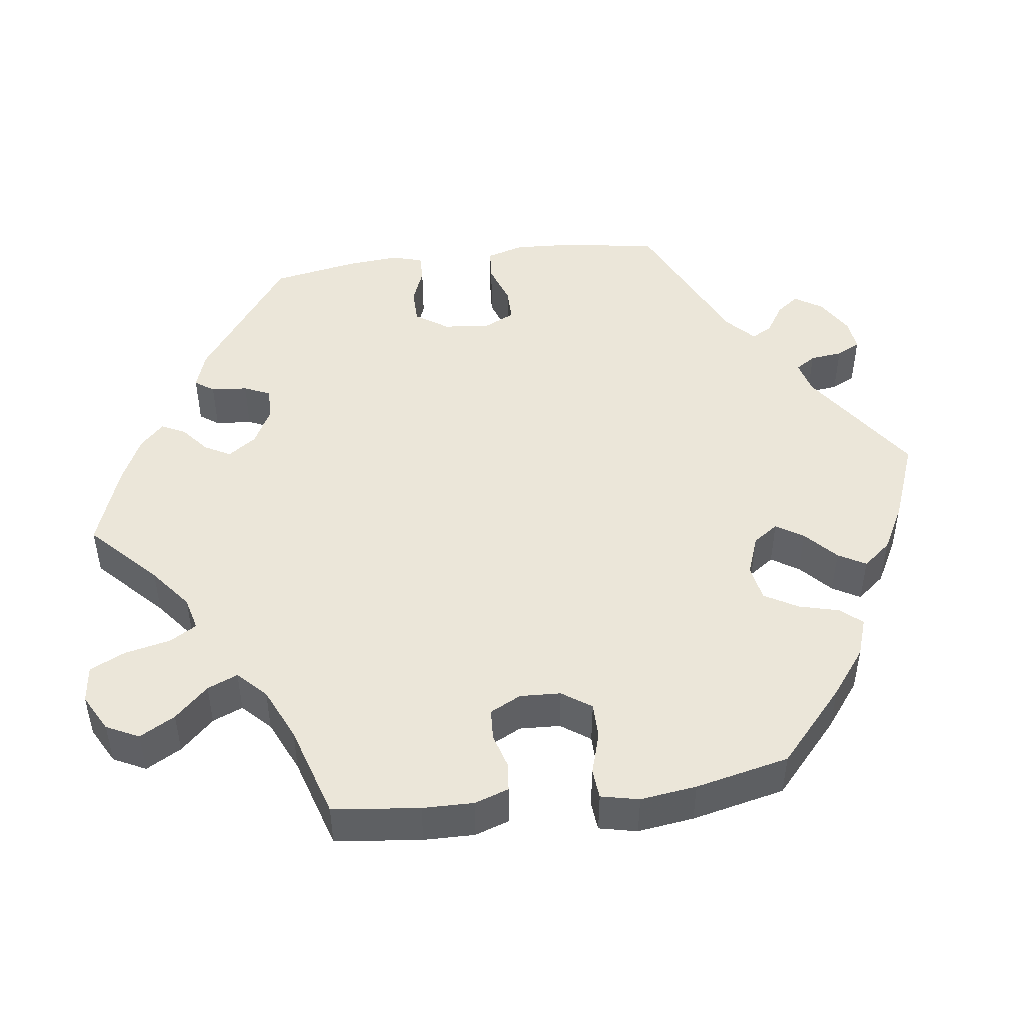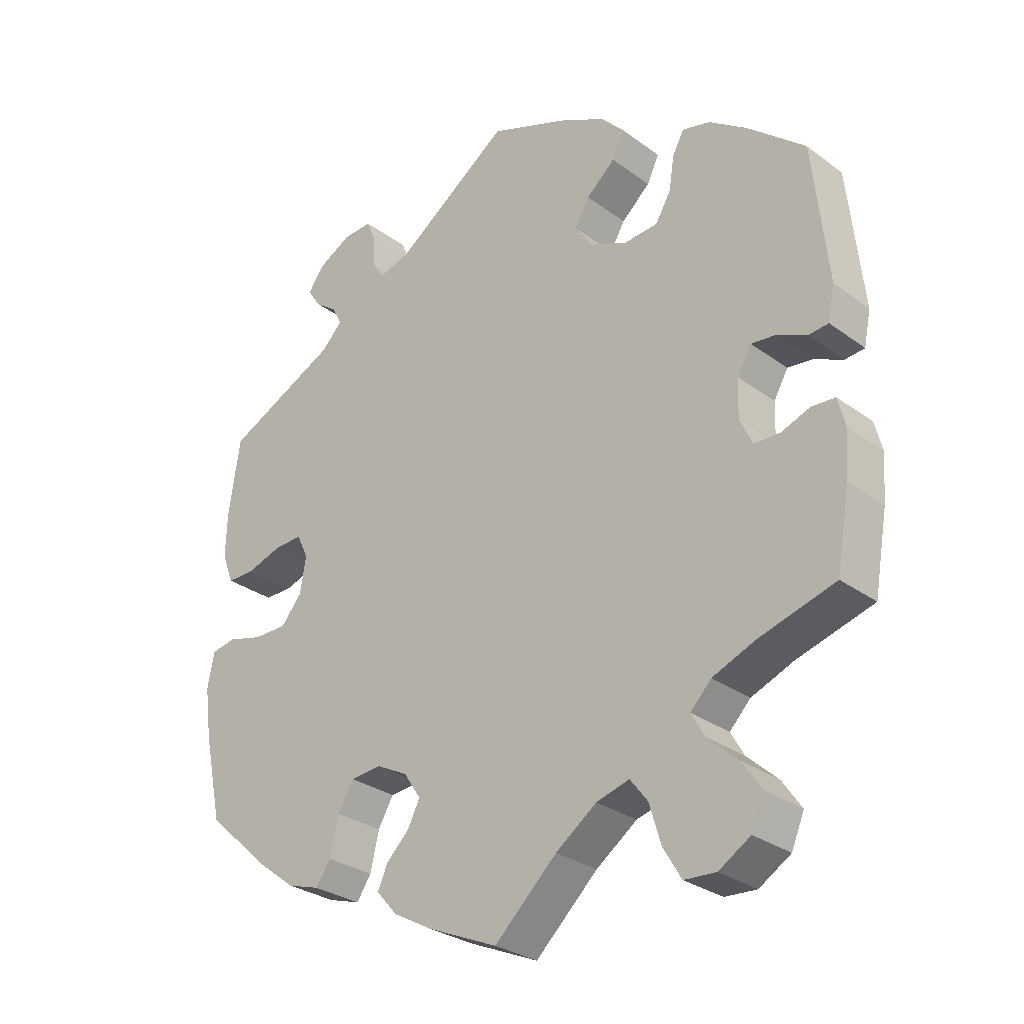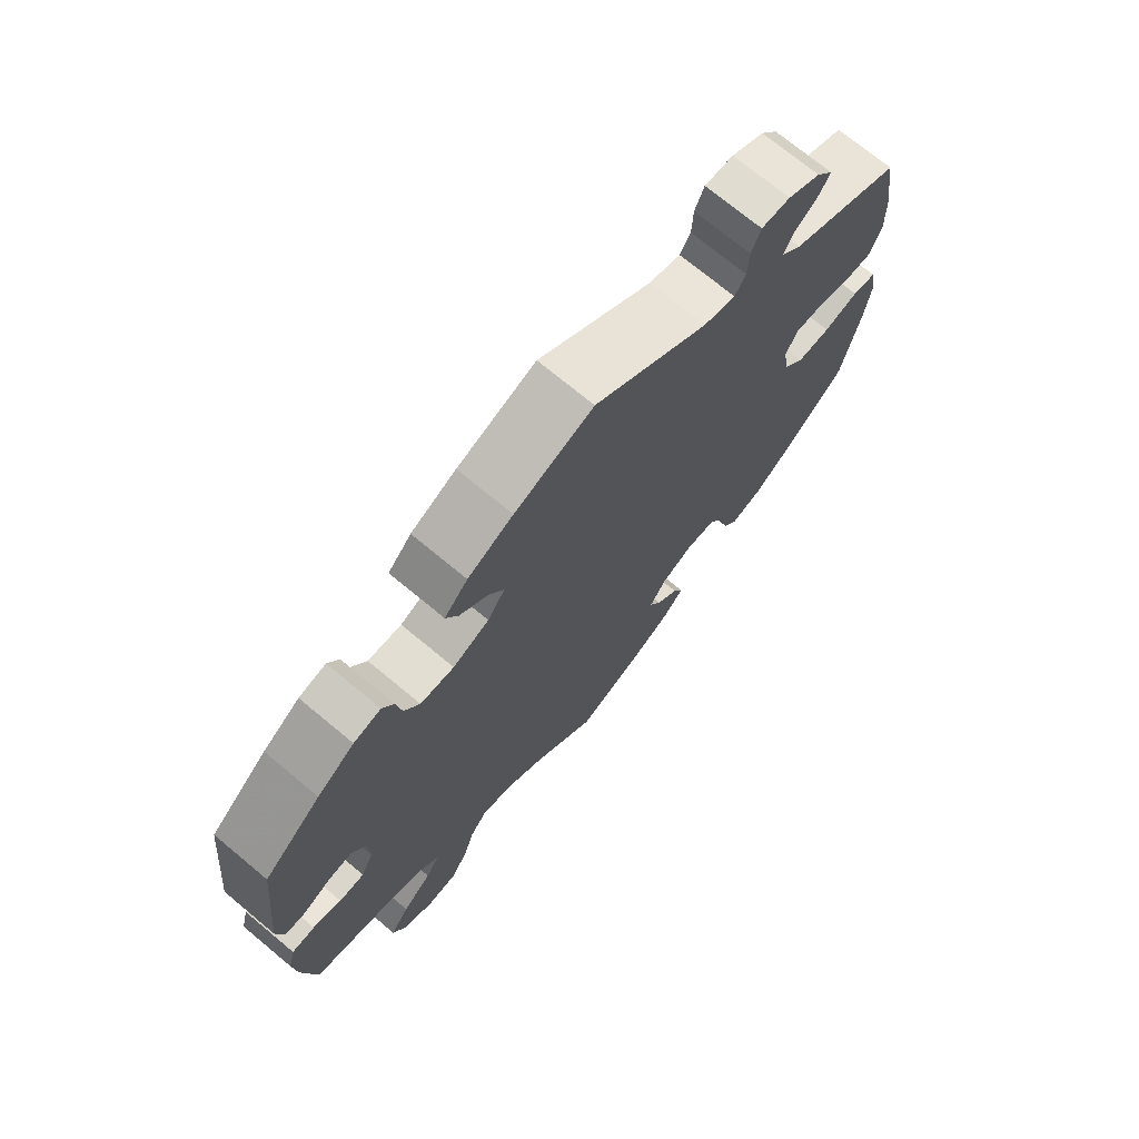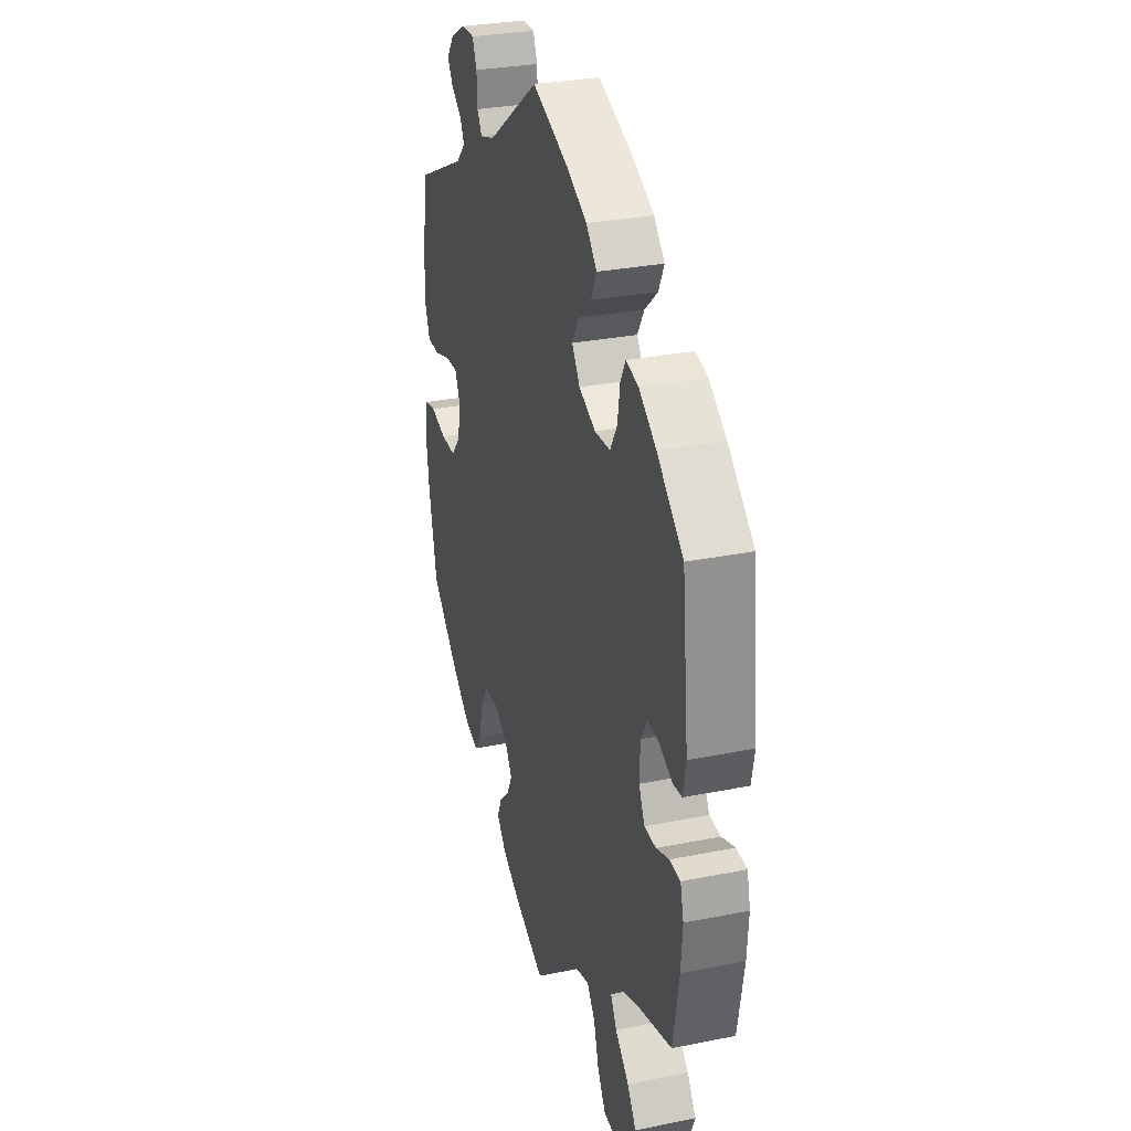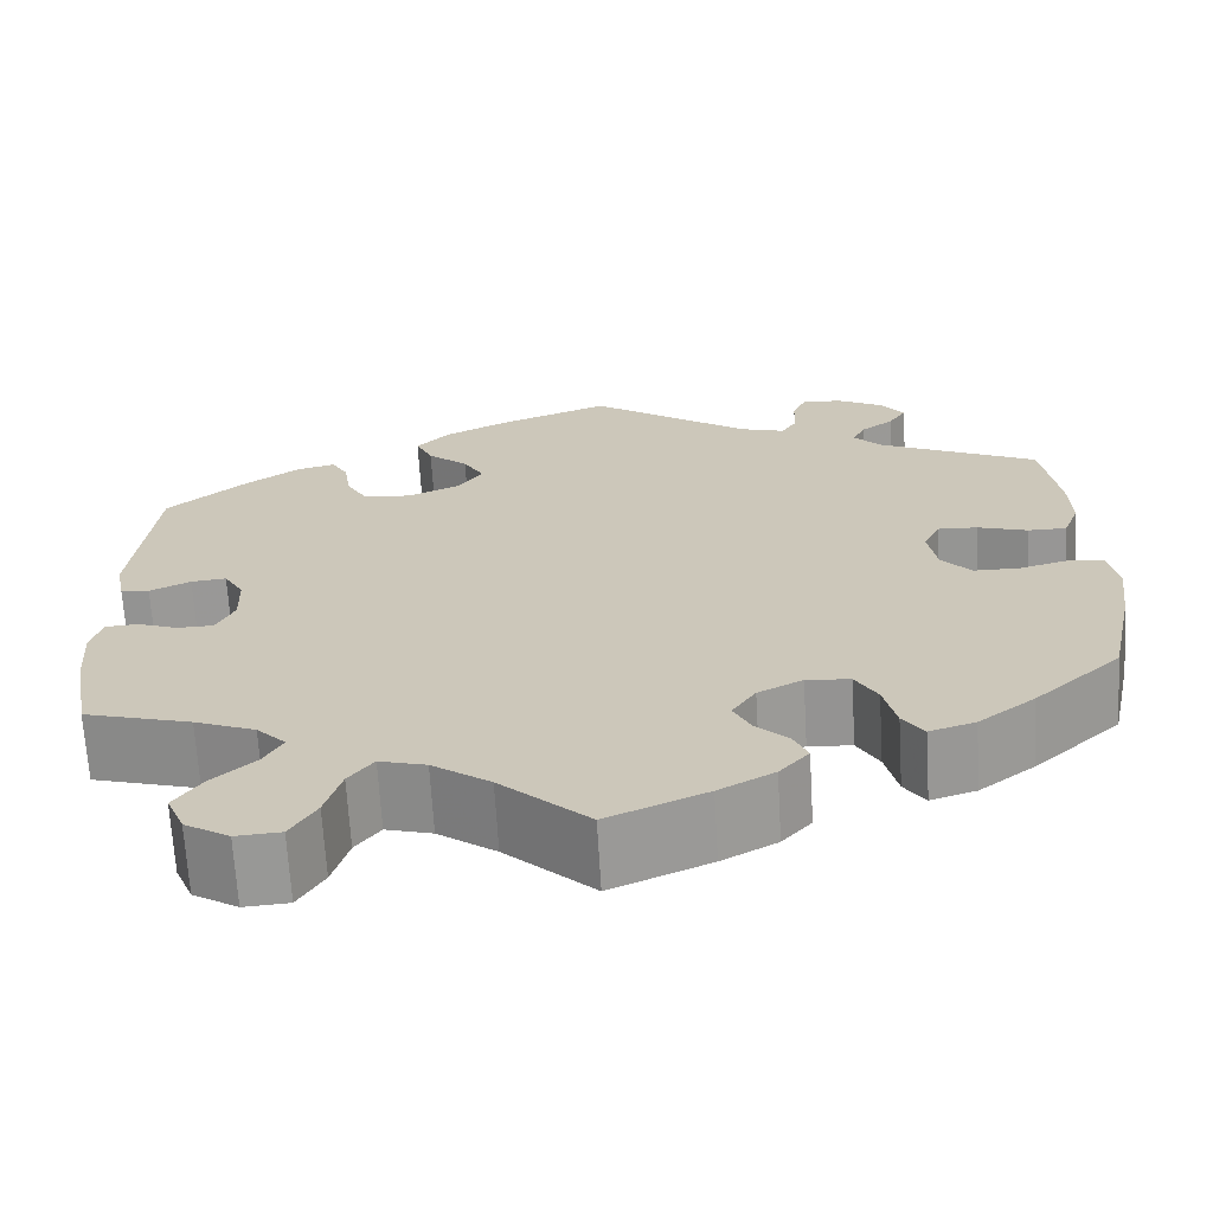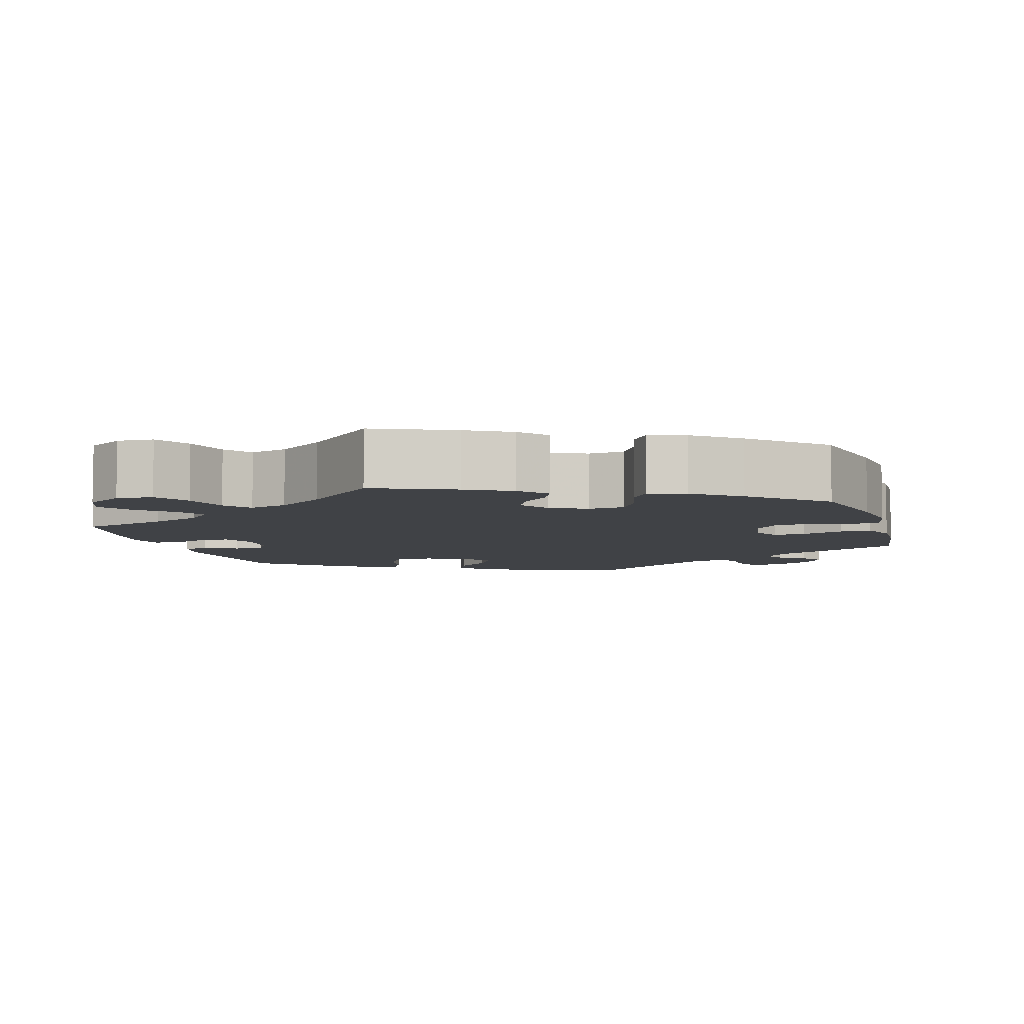
<metadata>
{"format":"obj","ext":"obj","renderer":"f3d","projection":"perspective","resolution":1024,"background":"white","views":[{"elev":47.4,"azim":-157.7,"up":"+Y"},{"elev":-29.2,"azim":42.7,"up":"+Z"},{"elev":72.2,"azim":129.7,"up":"+Z"},{"elev":29.9,"azim":73.6,"up":"+Z"},{"elev":-67.9,"azim":-176.6,"up":"+Z"},{"elev":-6.5,"azim":-163.3,"up":"+Y"}]}
</metadata>
<code>
v -0.333 0.07 0.37
v -0.302 0.07 0.402
v -0.316 0.07 0.43
v -0.35 0.07 0.455
v -0.369 0.07 0.484
v -0.344 0.07 0.518
v -0.295 0.07 0.545
v -0.252 0.07 0.547
v -0.238 0.07 0.513
v -0.236 0.07 0.468
v -0.22 0.07 0.442
v -0.172 0.07 0.457
v -0.001 0.07 0.578
v 0.117 0.07 0.533
v 0.185 0.07 0.499
v 0.22 0.07 0.462
v 0.202 0.07 0.424
v 0.159 0.07 0.386
v 0.137 0.07 0.348
v 0.163 0.07 0.31
v 0.218 0.07 0.286
v 0.269 0.07 0.29
v 0.292 0.07 0.329
v 0.3 0.07 0.38
v 0.317 0.07 0.411
v 0.358 0.07 0.401
v 0.414 0.07 0.362
v 0.5 0.07 0.289
v 0.522 0.07 0.083
v 0.512 0.07 0.033
v 0.482 0.07 0.03
v 0.439 0.07 0.05
v 0.402 0.07 0.054
v 0.381 0.07 0.017
v 0.379 0.07 -0.039
v 0.398 0.07 -0.079
v 0.436 0.07 -0.08
v 0.479 0.07 -0.064
v 0.514 0.07 -0.066
v 0.525 0.07 -0.109
v 0.52 0.07 -0.176
v 0.5 0.07 -0.289
v 0.387 0.07 -0.322
v 0.323 0.07 -0.348
v 0.292 0.07 -0.38
v 0.312 0.07 -0.415
v 0.357 0.07 -0.456
v 0.386 0.07 -0.498
v 0.367 0.07 -0.543
v 0.32 0.07 -0.572
v 0.273 0.07 -0.569
v 0.246 0.07 -0.524
v 0.229 0.07 -0.467
v 0.203 0.07 -0.433
v 0.154 0.07 -0.447
v 0.093 0.07 -0.491
v 0 0.07 -0.578
v -0.104 0.07 -0.533
v -0.162 0.07 -0.501
v -0.193 0.07 -0.466
v -0.178 0.07 -0.432
v -0.144 0.07 -0.399
v -0.126 0.07 -0.363
v -0.151 0.07 -0.325
v -0.198 0.07 -0.301
v -0.244 0.07 -0.305
v -0.267 0.07 -0.345
v -0.28 0.07 -0.401
v -0.302 0.07 -0.433
v -0.35 0.07 -0.418
v -0.409 0.07 -0.373
v -0.501 0.07 -0.289
v -0.528 0.07 -0.163
v -0.538 0.07 -0.088
v -0.528 0.07 -0.036
v -0.492 0.07 -0.029
v -0.44 0.07 -0.043
v -0.39 0.07 -0.043
v -0.359 0.07 -0.006
v -0.35 0.07 0.048
v -0.367 0.07 0.084
v -0.409 0.07 0.082
v -0.462 0.07 0.065
v -0.503 0.07 0.065
v -0.52 0.07 0.109
v -0.518 0.07 0.176
v -0.501 0.07 0.289
v -0.333 0 0.37
v -0.302 0 0.402
v -0.316 0 0.43
v -0.35 0 0.455
v -0.369 0 0.484
v -0.344 0 0.518
v -0.295 0 0.545
v -0.252 0 0.547
v -0.238 0 0.513
v -0.236 0 0.468
v -0.22 0 0.442
v -0.172 0 0.457
v -0.001 0 0.578
v 0.117 0 0.533
v 0.185 0 0.499
v 0.22 0 0.462
v 0.202 0 0.424
v 0.159 0 0.386
v 0.137 0 0.348
v 0.163 0 0.31
v 0.218 0 0.286
v 0.269 0 0.29
v 0.292 0 0.329
v 0.3 0 0.38
v 0.317 0 0.411
v 0.358 0 0.401
v 0.414 0 0.362
v 0.5 0 0.289
v 0.522 0 0.083
v 0.512 0 0.033
v 0.482 0 0.03
v 0.439 0 0.05
v 0.402 0 0.054
v 0.381 0 0.017
v 0.379 0 -0.039
v 0.398 0 -0.079
v 0.436 0 -0.08
v 0.479 0 -0.064
v 0.514 0 -0.066
v 0.525 0 -0.109
v 0.52 0 -0.176
v 0.5 0 -0.289
v 0.387 0 -0.322
v 0.323 0 -0.348
v 0.292 0 -0.38
v 0.312 0 -0.415
v 0.357 0 -0.456
v 0.386 0 -0.498
v 0.367 0 -0.543
v 0.32 0 -0.572
v 0.273 0 -0.569
v 0.246 0 -0.524
v 0.229 0 -0.467
v 0.203 0 -0.433
v 0.154 0 -0.447
v 0.093 0 -0.491
v 0 0 -0.578
v -0.104 0 -0.533
v -0.162 0 -0.501
v -0.193 0 -0.466
v -0.178 0 -0.432
v -0.144 0 -0.399
v -0.126 0 -0.363
v -0.151 0 -0.325
v -0.198 0 -0.301
v -0.244 0 -0.305
v -0.267 0 -0.345
v -0.28 0 -0.401
v -0.302 0 -0.433
v -0.35 0 -0.418
v -0.409 0 -0.373
v -0.501 0 -0.289
v -0.528 0 -0.163
v -0.538 0 -0.088
v -0.528 0 -0.036
v -0.492 0 -0.029
v -0.44 0 -0.043
v -0.39 0 -0.043
v -0.359 0 -0.006
v -0.35 0 0.048
v -0.367 0 0.084
v -0.409 0 0.082
v -0.462 0 0.065
v -0.503 0 0.065
v -0.52 0 0.109
v -0.518 0 0.176
v -0.501 0 0.289
f 86 87 1
f 85 86 1 2
f 82 83 84 85
f 81 82 85 2
f 80 81 2
f 74 75 76 77
f 74 77 78
f 73 74 78
f 72 73 78
f 71 72 78 79
f 67 68 69 70
f 66 67 70 71
f 59 60 61 62
f 59 62 63
f 56 57 58 59
f 55 56 59 63
f 54 55 63 64
f 50 51 52 53
f 50 53 54
f 49 50 54
f 46 47 48 49
f 45 46 49 54
f 44 45 54 64
f 40 41 42 43
f 37 38 39 40
f 36 37 40 43
f 35 36 43 44
f 29 30 31 32
f 29 32 33
f 28 29 33
f 27 28 33 34
f 23 24 25 26
f 22 23 26 27
f 15 16 17 18
f 15 18 19
f 12 13 14 15
f 11 12 15 19
f 7 8 9 10
f 7 10 11
f 6 7 11
f 3 4 5 6
f 2 3 6 11
f 80 2 11 19
f 66 71 79 80
f 65 66 80 19
f 34 35 44 64
f 22 27 34 64
f 21 22 64 65
f 20 21 65
f 19 20 65
f 88 174 173
f 89 88 173 172
f 172 171 170 169
f 89 172 169 168
f 89 168 167
f 164 163 162 161
f 165 164 161
f 165 161 160
f 165 160 159
f 166 165 159 158
f 157 156 155 154
f 158 157 154 153
f 149 148 147 146
f 150 149 146
f 146 145 144 143
f 150 146 143 142
f 151 150 142 141
f 140 139 138 137
f 141 140 137
f 141 137 136
f 136 135 134 133
f 141 136 133 132
f 151 141 132 131
f 130 129 128 127
f 127 126 125 124
f 130 127 124 123
f 131 130 123 122
f 119 118 117 116
f 120 119 116
f 120 116 115
f 121 120 115 114
f 113 112 111 110
f 114 113 110 109
f 105 104 103 102
f 106 105 102
f 102 101 100 99
f 106 102 99 98
f 97 96 95 94
f 98 97 94
f 98 94 93
f 93 92 91 90
f 98 93 90 89
f 106 98 89 167
f 167 166 158 153
f 106 167 153 152
f 151 131 122 121
f 151 121 114 109
f 152 151 109 108
f 152 108 107
f 152 107 106
f 1 88 89 2
f 2 89 90 3
f 3 90 91 4
f 4 91 92 5
f 5 92 93 6
f 6 93 94 7
f 7 94 95 8
f 8 95 96 9
f 9 96 97 10
f 10 97 98 11
f 11 98 99 12
f 12 99 100 13
f 13 100 101 14
f 14 101 102 15
f 15 102 103 16
f 16 103 104 17
f 17 104 105 18
f 18 105 106 19
f 19 106 107 20
f 20 107 108 21
f 21 108 109 22
f 22 109 110 23
f 23 110 111 24
f 24 111 112 25
f 25 112 113 26
f 26 113 114 27
f 27 114 115 28
f 28 115 116 29
f 29 116 117 30
f 30 117 118 31
f 31 118 119 32
f 32 119 120 33
f 33 120 121 34
f 34 121 122 35
f 35 122 123 36
f 36 123 124 37
f 37 124 125 38
f 38 125 126 39
f 39 126 127 40
f 40 127 128 41
f 41 128 129 42
f 42 129 130 43
f 43 130 131 44
f 44 131 132 45
f 45 132 133 46
f 46 133 134 47
f 47 134 135 48
f 48 135 136 49
f 49 136 137 50
f 50 137 138 51
f 51 138 139 52
f 52 139 140 53
f 53 140 141 54
f 54 141 142 55
f 55 142 143 56
f 56 143 144 57
f 57 144 145 58
f 58 145 146 59
f 59 146 147 60
f 60 147 148 61
f 61 148 149 62
f 62 149 150 63
f 63 150 151 64
f 64 151 152 65
f 65 152 153 66
f 66 153 154 67
f 67 154 155 68
f 68 155 156 69
f 69 156 157 70
f 70 157 158 71
f 71 158 159 72
f 72 159 160 73
f 73 160 161 74
f 74 161 162 75
f 75 162 163 76
f 76 163 164 77
f 77 164 165 78
f 78 165 166 79
f 79 166 167 80
f 80 167 168 81
f 81 168 169 82
f 82 169 170 83
f 83 170 171 84
f 84 171 172 85
f 85 172 173 86
f 86 173 174 87
f 87 174 88 1

</code>
